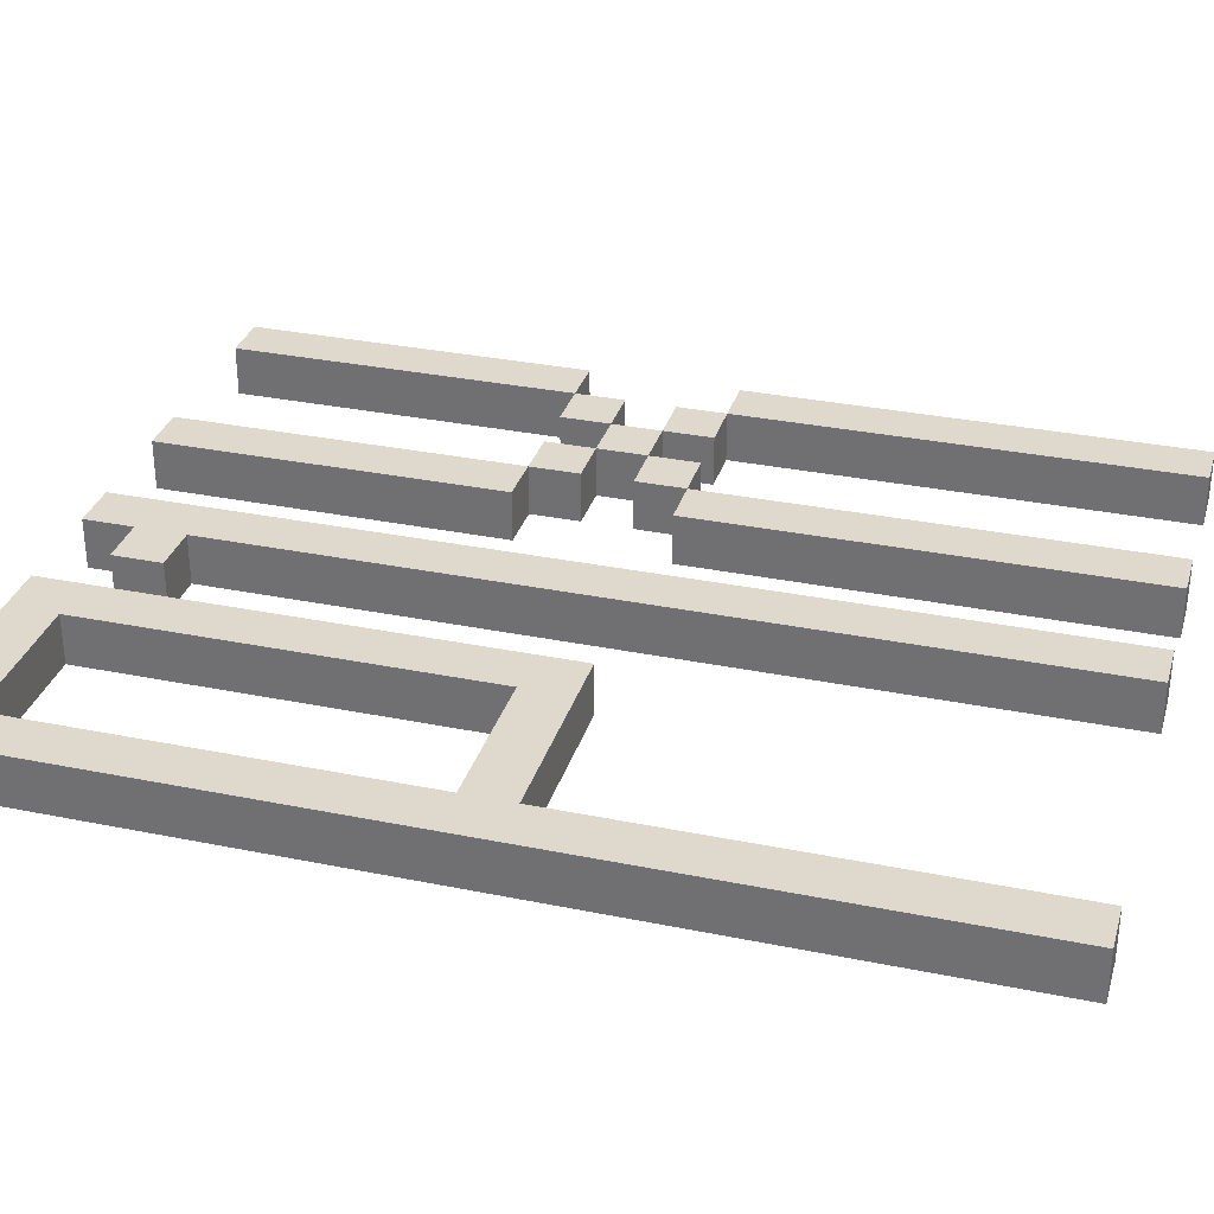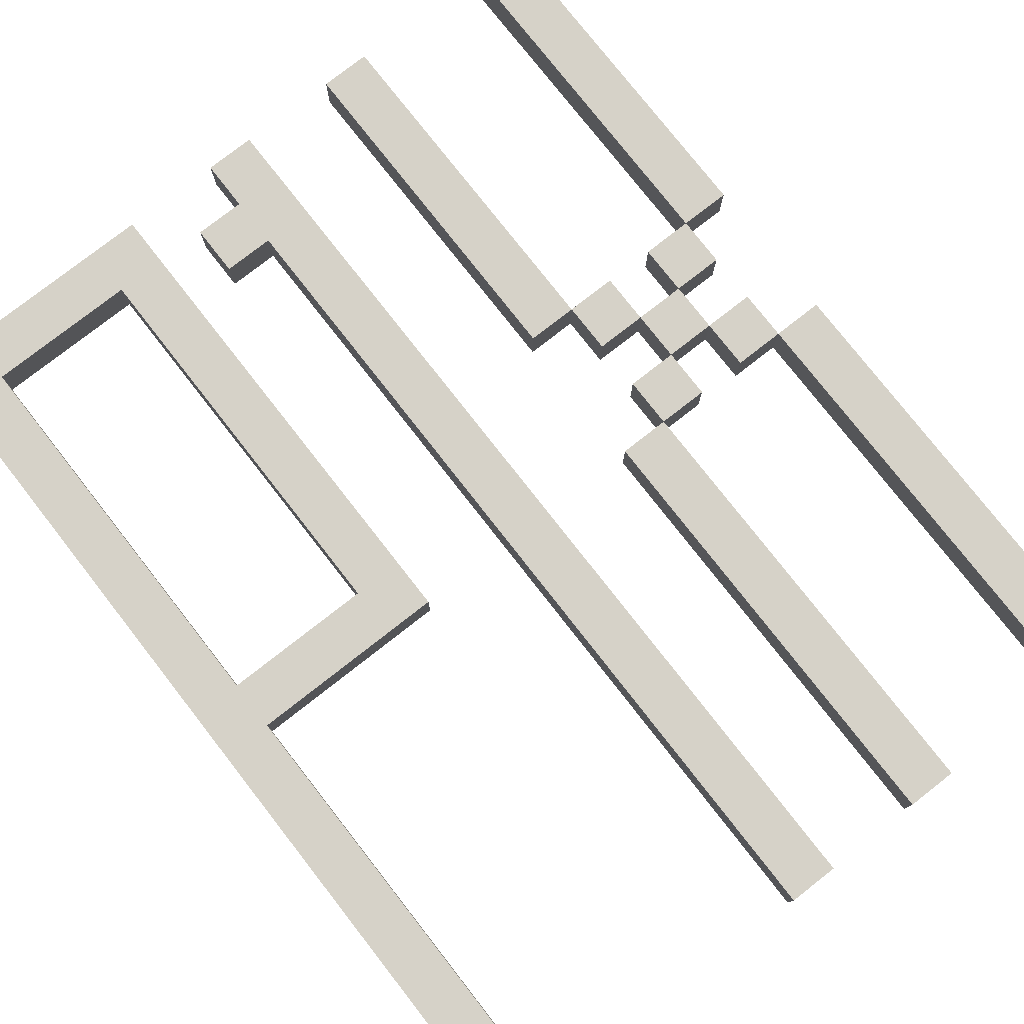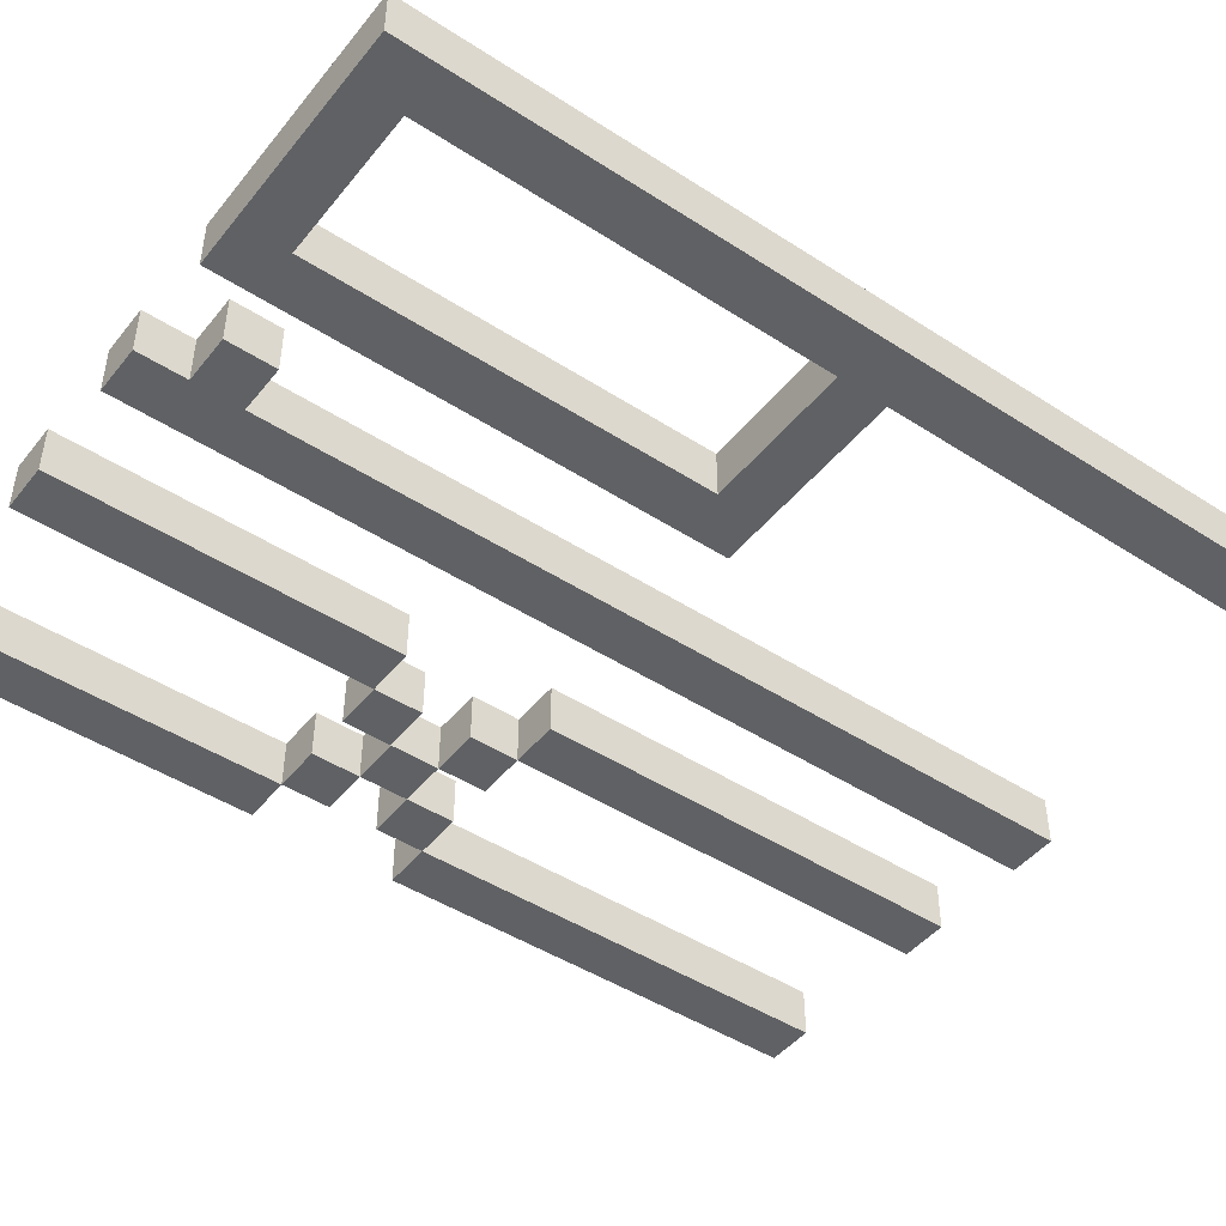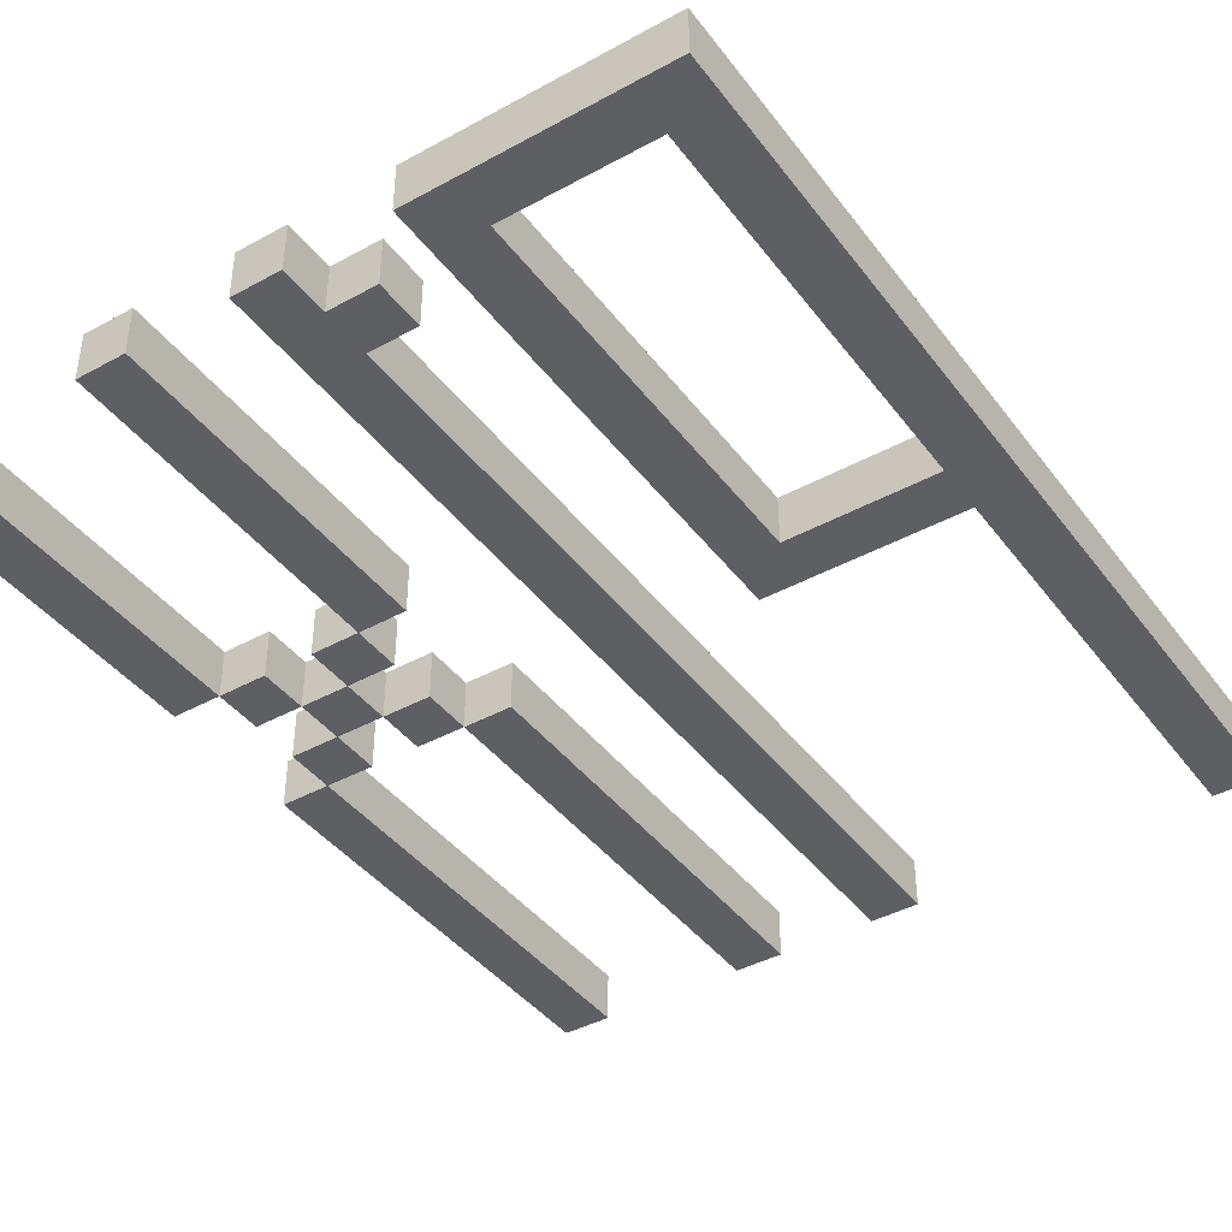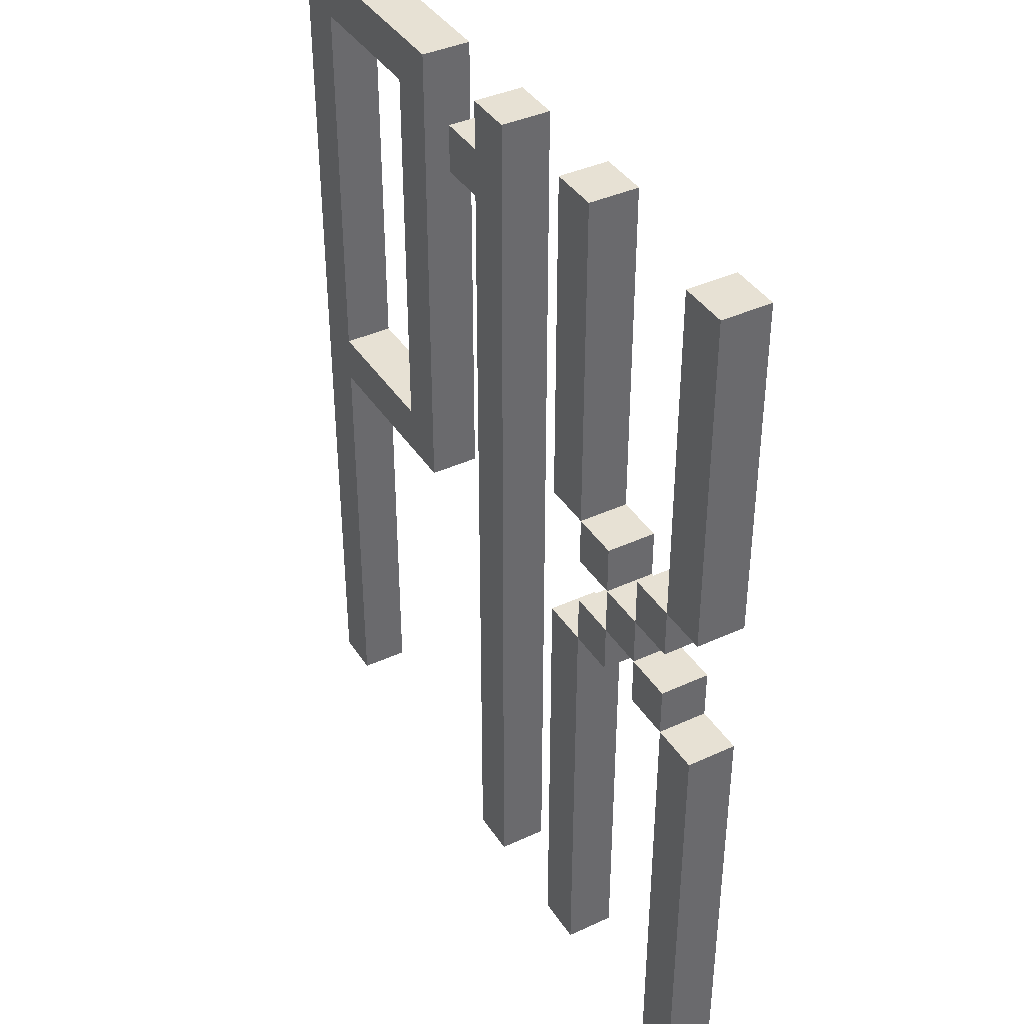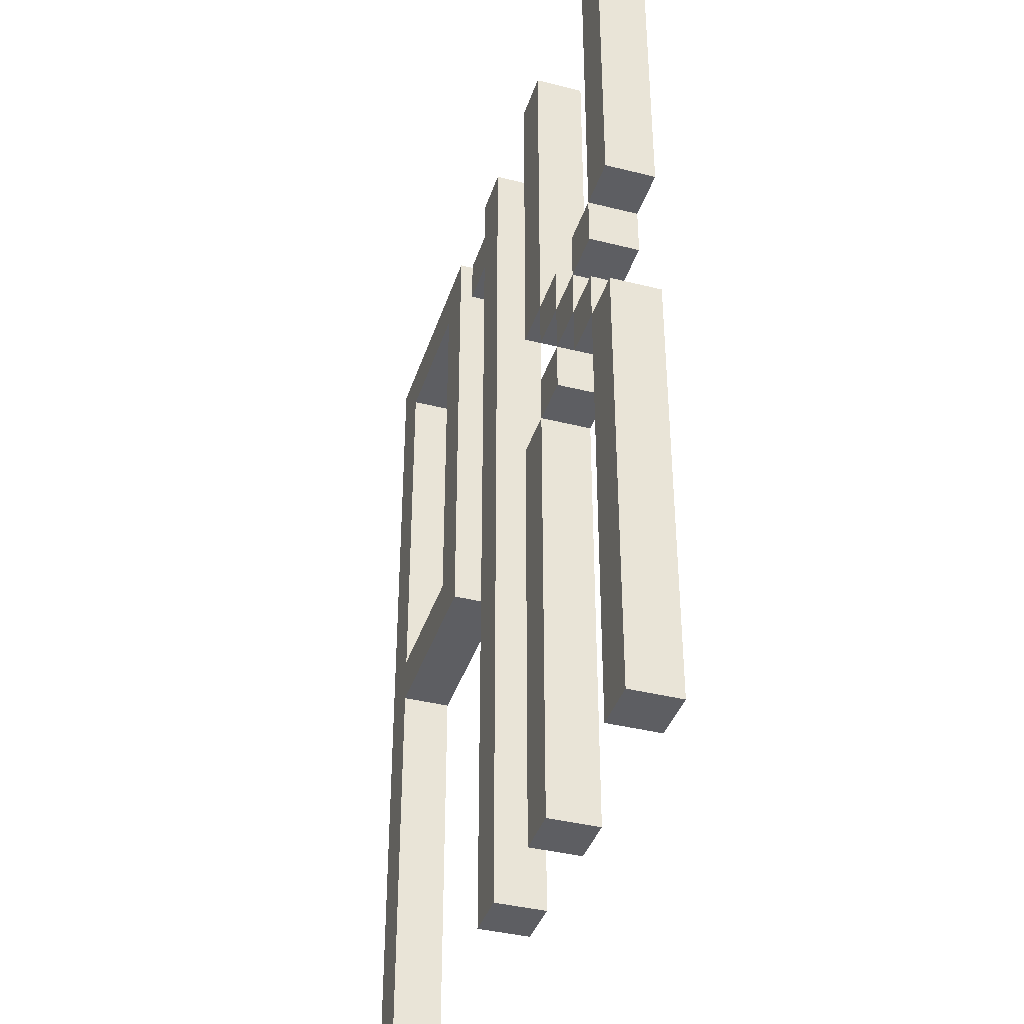
<metadata>
{"format":"obj","ext":"obj","renderer":"f3d","projection":"perspective","resolution":1024,"background":"white","views":[{"elev":31.9,"azim":-74.0,"up":"+Z"},{"elev":78.0,"azim":-38.0,"up":"+Z"},{"elev":-46.2,"azim":-126.5,"up":"+Z"},{"elev":-41.3,"azim":-146.4,"up":"+Z"},{"elev":39.6,"azim":60.3,"up":"+Y"},{"elev":-39.2,"azim":72.6,"up":"+Y"}]}
</metadata>
<code>
o P1X
v -0.05 -0.9501 -0.05
v -0.05 0.9499 -0.05
v 0.05 -0.9501 -0.05
v 0.05 0.9499 -0.05
v -0.05 -0.9501 0.05
v -0.05 0.9499 0.05
v 0.05 -0.9501 0.05
v 0.05 0.9499 0.05
v -0.05 0.7499 -0.05
v -0.05 0.8499 -0.05
v 0.05 0.8499 -0.05
v 0.05 0.7499 -0.05
v 0.05 0.8499 0.05
v 0.05 0.7499 0.05
v -0.05 0.8499 0.05
v -0.05 0.7499 0.05
v -0.15 0.7499 -0.05
v -0.15 0.8499 -0.05
v -0.15 0.8499 0.05
v -0.15 0.7499 0.05
v -0.75 -0.9501 -0.05
v -0.75 0.9499 -0.05
v -0.65 -0.9501 -0.05
v -0.65 0.9499 -0.05
v -0.75 -0.9501 0.05
v -0.75 0.9499 0.05
v -0.65 -0.9501 0.05
v -0.65 0.9499 0.05
v -0.75 -0.05015 -0.05
v -0.75 0.04985 -0.05
v -0.75 0.8499 -0.05
v -0.65 0.8499 -0.05
v -0.65 0.04985 -0.05
v -0.65 -0.05015 -0.05
v -0.65 0.8499 0.05
v -0.65 0.04985 0.05
v -0.65 -0.05015 0.05
v -0.75 0.8499 0.05
v -0.75 0.04985 0.05
v -0.75 -0.05015 0.05
v -0.25 0.9499 -0.05
v -0.25 0.9499 0.05
v -0.25 0.8499 -0.05
v -0.25 0.04985 -0.05
v -0.25 -0.05015 -0.05
v -0.25 0.8499 0.05
v -0.25 0.04985 0.05
v -0.25 -0.05015 0.05
v -0.35 0.8499 -0.05
v -0.35 0.8499 0.05
v -0.35 0.9499 0.05
v -0.35 0.9499 -0.05
v -0.35 -0.05015 -0.05
v -0.35 -0.05015 0.05
v -0.35 0.04985 0.05
v -0.35 0.04985 -0.05
v 0.65 -0.9501 -0.05
v 0.75 -0.9501 -0.05
v 0.65 -0.9501 0.05
v 0.75 -0.9501 0.05
v 0.65 -0.05015 -0.05
v 0.75 -0.05015 -0.05
v 0.75 -0.05015 0.05
v 0.65 -0.05015 0.05
v 0.25 -0.9501 -0.05
v 0.35 -0.9501 -0.05
v 0.25 -0.9501 0.05
v 0.35 -0.9501 0.05
v 0.25 -0.05015 -0.05
v 0.35 -0.05015 -0.05
v 0.35 -0.05015 0.05
v 0.25 -0.05015 0.05
v 0.25 0.2499 -0.05
v 0.25 0.9499 -0.05
v 0.35 0.9499 -0.05
v 0.35 0.2499 -0.05
v 0.35 0.9499 0.05
v 0.35 0.2499 0.05
v 0.25 0.9499 0.05
v 0.25 0.2499 0.05
v 0.65 0.2499 -0.05
v 0.65 0.9499 -0.05
v 0.75 0.9499 -0.05
v 0.75 0.2499 -0.05
v 0.75 0.9499 0.05
v 0.75 0.2499 0.05
v 0.65 0.9499 0.05
v 0.65 0.2499 0.05
v 0.55 -0.05015 -0.05
v 0.55 0.04985 -0.05
v 0.65 -0.05015 -0.05
v 0.65 0.04985 -0.05
v 0.55 -0.05015 0.05
v 0.55 0.04985 0.05
v 0.65 -0.05015 0.05
v 0.65 0.04985 0.05
v 0.35 -0.05015 -0.05
v 0.35 0.04985 -0.05
v 0.45 -0.05015 -0.05
v 0.45 0.04985 -0.05
v 0.35 -0.05015 0.05
v 0.35 0.04985 0.05
v 0.45 -0.05015 0.05
v 0.45 0.04985 0.05
v 0.55 0.1499 -0.05
v 0.55 0.2499 -0.05
v 0.65 0.1499 -0.05
v 0.65 0.2499 -0.05
v 0.55 0.1499 0.05
v 0.55 0.2499 0.05
v 0.65 0.1499 0.05
v 0.65 0.2499 0.05
v 0.35 0.1499 -0.05
v 0.35 0.2499 -0.05
v 0.45 0.1499 -0.05
v 0.45 0.2499 -0.05
v 0.35 0.1499 0.05
v 0.35 0.2499 0.05
v 0.45 0.1499 0.05
v 0.45 0.2499 0.05
v 0.45 0.04985 -0.05
v 0.45 0.1499 -0.05
v 0.55 0.04985 -0.05
v 0.55 0.1499 -0.05
v 0.45 0.04985 0.05
v 0.45 0.1499 0.05
v 0.55 0.04985 0.05
v 0.55 0.1499 0.05
f 2 11 10
f 4 13 11
f 8 15 13
f 6 10 15
f 7 1 3
f 4 6 8
f 16 1 5
f 9 18 10
f 14 5 7
f 13 16 14
f 12 7 3
f 11 14 12
f 9 3 1
f 10 12 9
f 19 17 20
f 15 20 16
f 16 17 9
f 15 18 19
f 22 32 31
f 28 38 35
f 26 31 38
f 23 25 21
f 24 26 28
f 40 21 25
f 39 29 40
f 31 39 38
f 37 25 27
f 36 40 37
f 38 36 35
f 34 27 23
f 53 48 54
f 35 33 32
f 29 23 21
f 30 34 29
f 31 33 30
f 41 46 43
f 44 48 45
f 52 42 41
f 52 43 49
f 56 45 53
f 50 42 51
f 54 47 55
f 50 28 35
f 52 32 24
f 51 24 28
f 32 50 35
f 54 36 37
f 56 34 33
f 55 33 36
f 34 54 37
f 49 44 56
f 43 47 44
f 46 55 47
f 50 56 55
f 58 59 57
f 64 57 59
f 63 59 60
f 62 60 58
f 61 58 57
f 64 62 61
f 66 67 65
f 72 65 67
f 71 67 68
f 70 68 66
f 69 66 65
f 72 70 69
f 74 80 79
f 79 78 77
f 77 76 75
f 74 76 73
f 79 75 74
f 76 80 73
f 82 88 87
f 87 86 85
f 85 84 83
f 82 84 81
f 87 83 82
f 84 88 81
f 90 91 89
f 92 95 91
f 96 93 95
f 94 89 93
f 91 93 89
f 92 94 96
f 98 99 97
f 100 103 99
f 104 101 103
f 102 97 101
f 99 101 97
f 100 102 104
f 106 107 105
f 108 111 107
f 112 109 111
f 110 105 109
f 107 109 105
f 108 110 112
f 114 115 113
f 116 119 115
f 120 117 119
f 118 113 117
f 115 117 113
f 116 118 120
f 122 123 121
f 124 127 123
f 128 125 127
f 126 121 125
f 123 125 121
f 124 126 128
f 2 4 11
f 4 8 13
f 8 6 15
f 6 2 10
f 7 5 1
f 4 2 6
f 16 9 1
f 9 17 18
f 14 16 5
f 13 15 16
f 12 14 7
f 11 13 14
f 9 12 3
f 10 11 12
f 19 18 17
f 15 19 20
f 16 20 17
f 15 10 18
f 22 24 32
f 28 26 38
f 26 22 31
f 23 27 25
f 24 22 26
f 40 29 21
f 39 30 29
f 31 30 39
f 37 40 25
f 36 39 40
f 38 39 36
f 34 37 27
f 53 45 48
f 35 36 33
f 29 34 23
f 30 33 34
f 31 32 33
f 41 42 46
f 44 47 48
f 52 51 42
f 52 41 43
f 56 44 45
f 50 46 42
f 54 48 47
f 50 51 28
f 52 49 32
f 51 52 24
f 32 49 50
f 54 55 36
f 56 53 34
f 55 56 33
f 34 53 54
f 49 43 44
f 43 46 47
f 46 50 55
f 50 49 56
f 58 60 59
f 64 61 57
f 63 64 59
f 62 63 60
f 61 62 58
f 64 63 62
f 66 68 67
f 72 69 65
f 71 72 67
f 70 71 68
f 69 70 66
f 72 71 70
f 74 73 80
f 79 80 78
f 77 78 76
f 74 75 76
f 79 77 75
f 76 78 80
f 82 81 88
f 87 88 86
f 85 86 84
f 82 83 84
f 87 85 83
f 84 86 88
f 90 92 91
f 92 96 95
f 96 94 93
f 94 90 89
f 91 95 93
f 92 90 94
f 98 100 99
f 100 104 103
f 104 102 101
f 102 98 97
f 99 103 101
f 100 98 102
f 106 108 107
f 108 112 111
f 112 110 109
f 110 106 105
f 107 111 109
f 108 106 110
f 114 116 115
f 116 120 119
f 120 118 117
f 118 114 113
f 115 119 117
f 116 114 118
f 122 124 123
f 124 128 127
f 128 126 125
f 126 122 121
f 123 127 125
f 124 122 126

</code>
